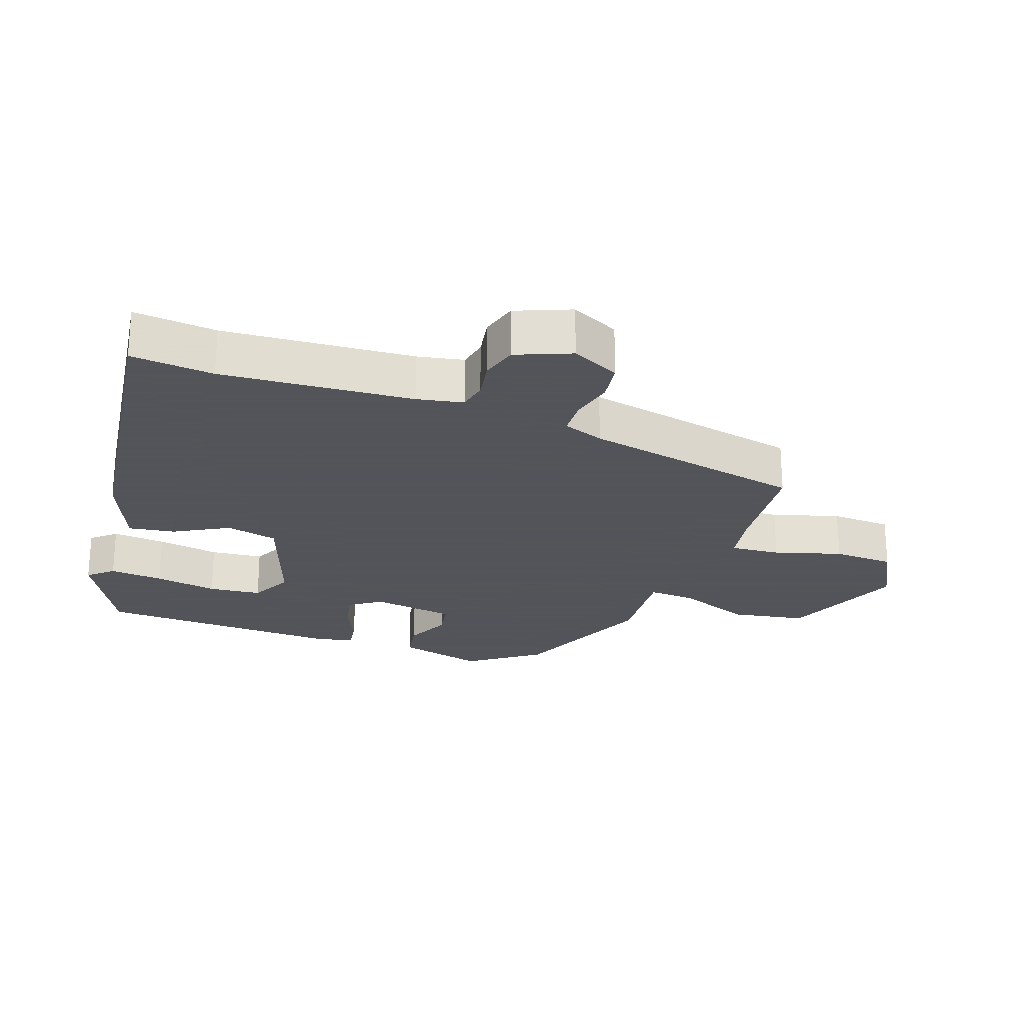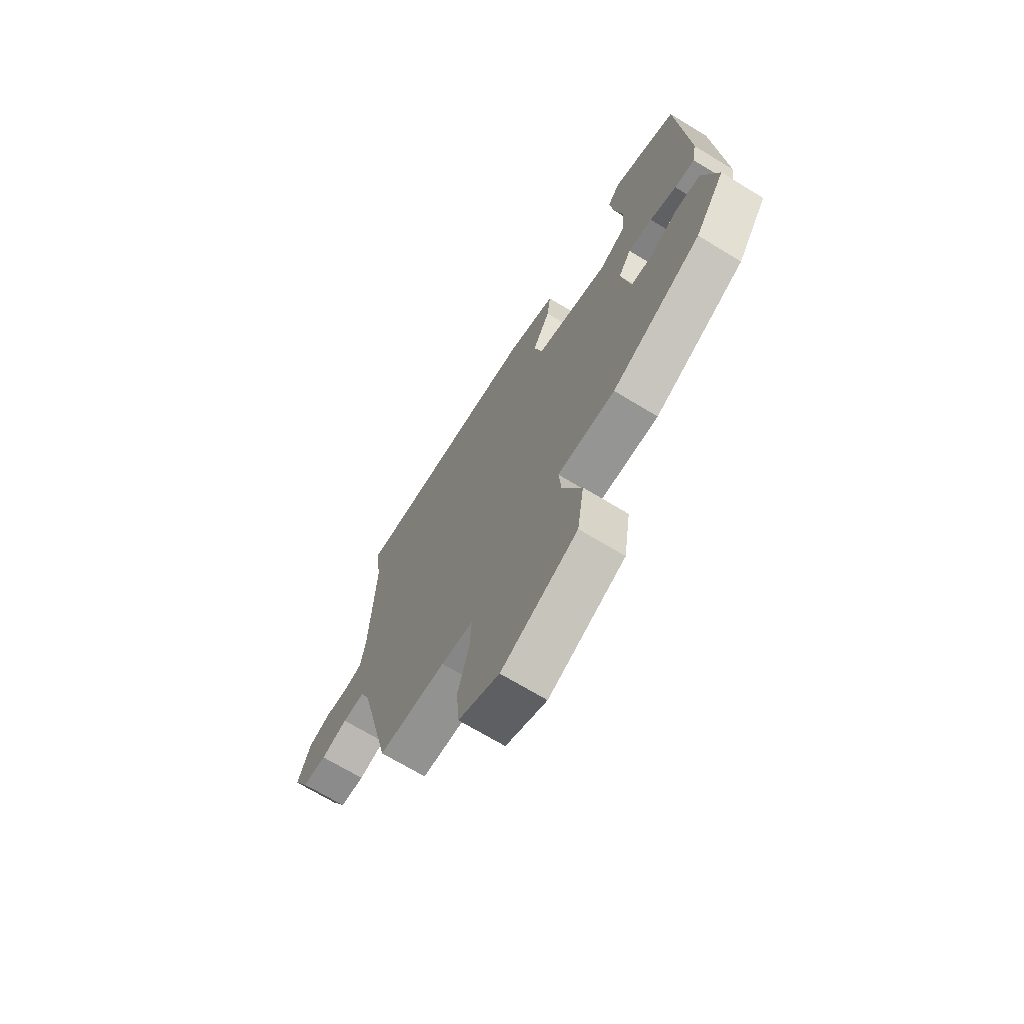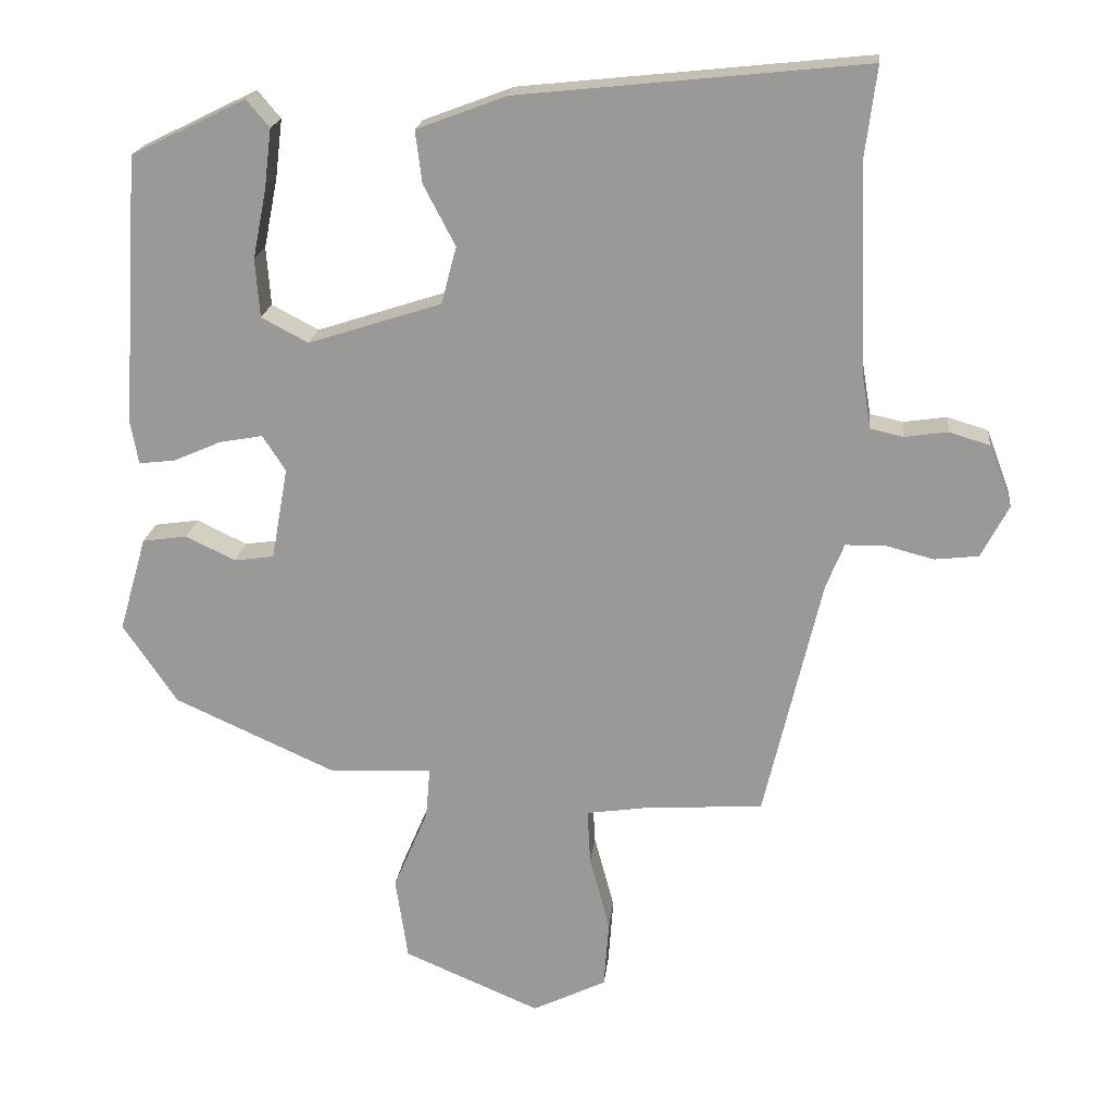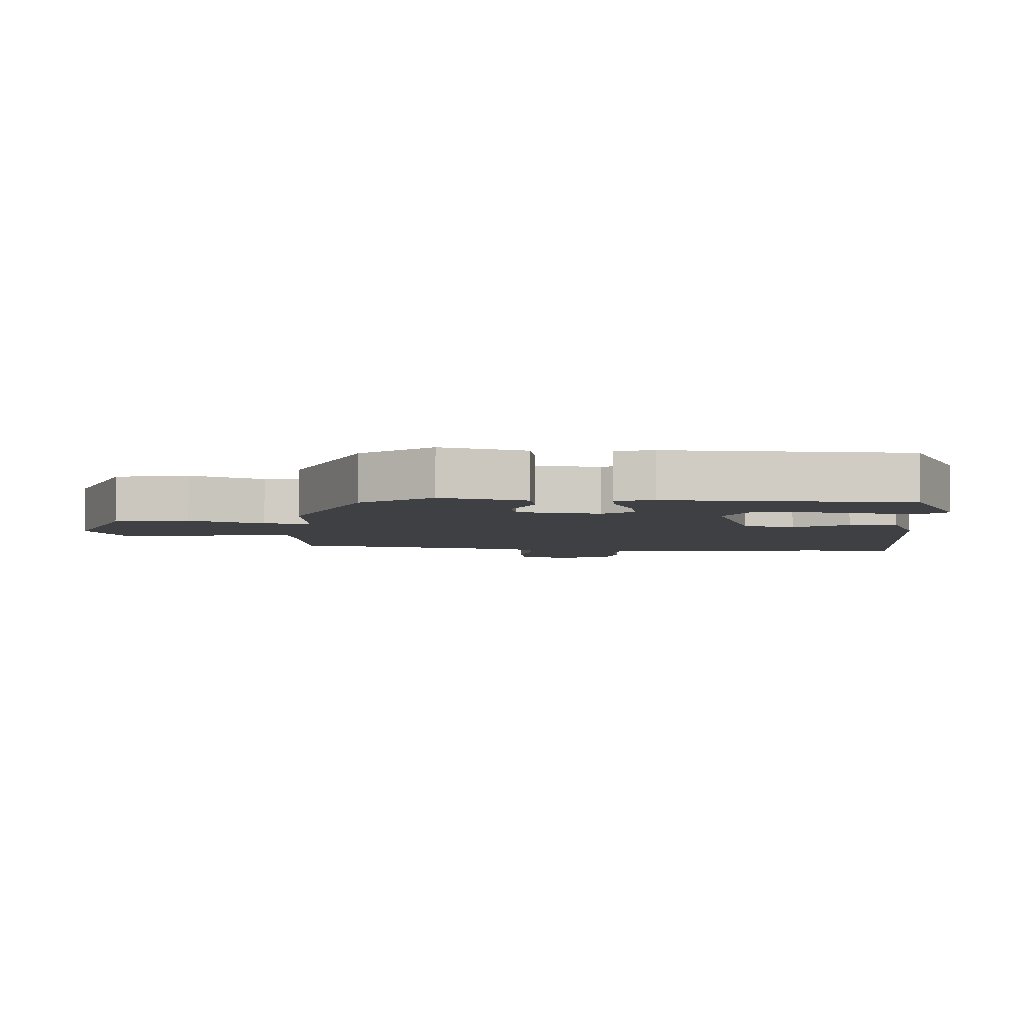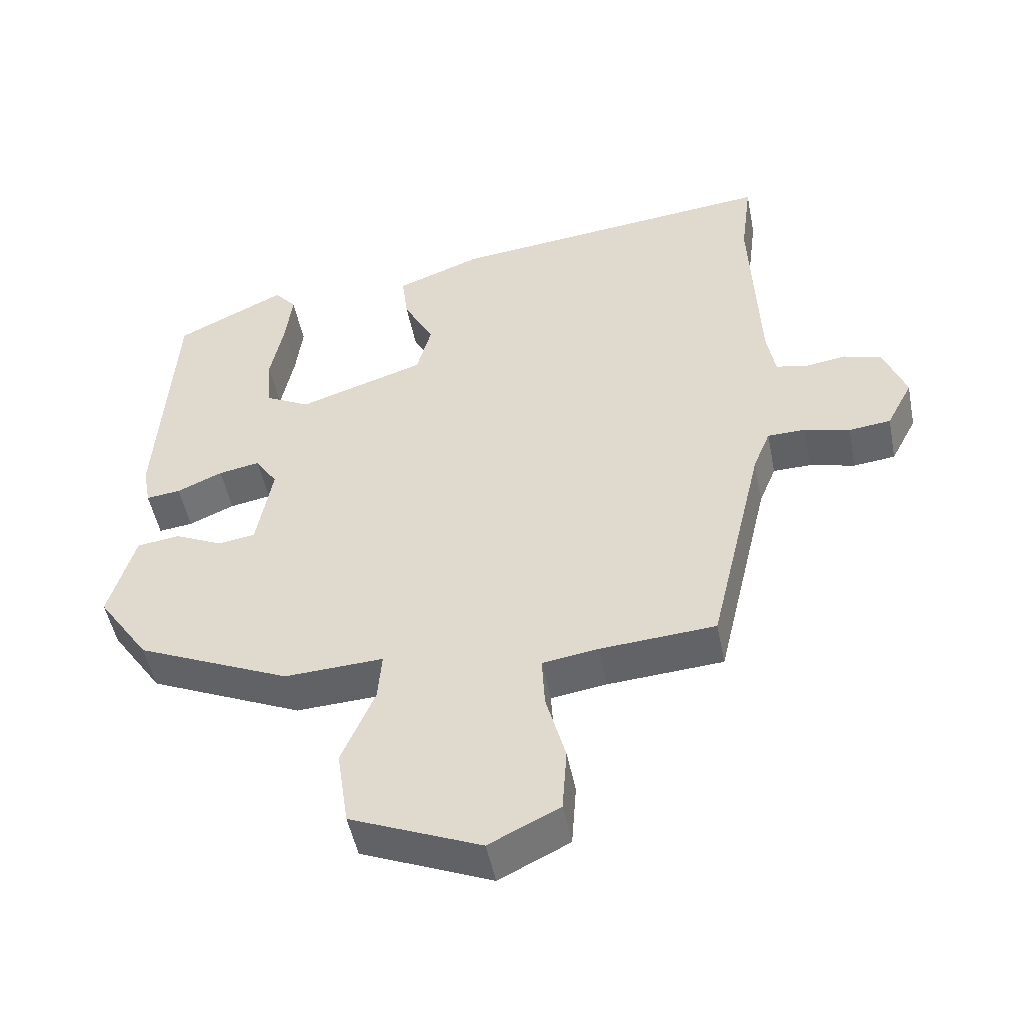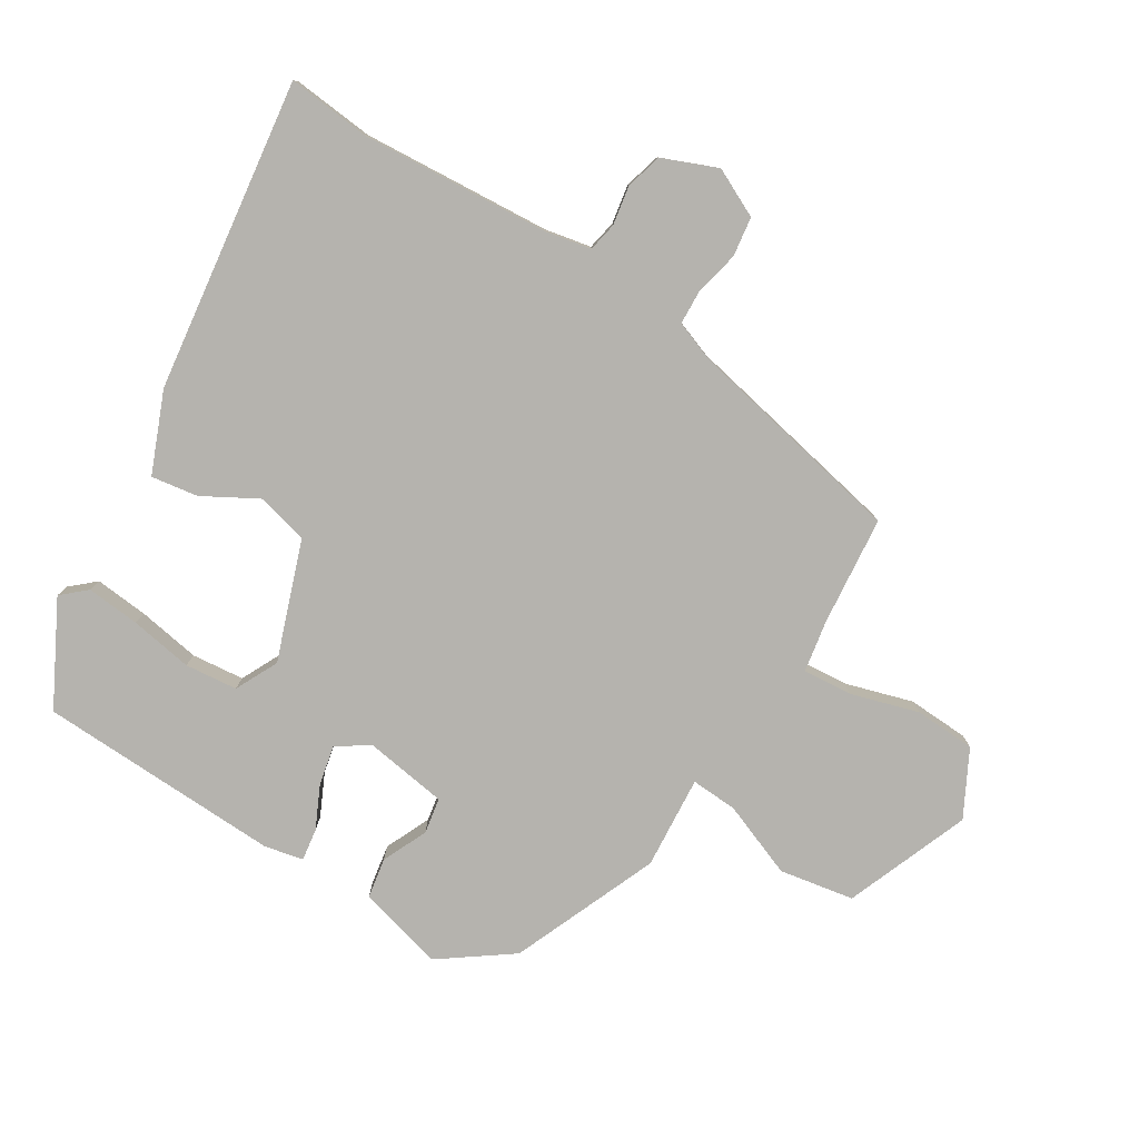
<metadata>
{"format":"obj","ext":"obj","renderer":"f3d","projection":"perspective","resolution":1024,"background":"white","views":[{"elev":-23.9,"azim":71.9,"up":"+Y"},{"elev":-70.0,"azim":-121.3,"up":"+Z"},{"elev":19.9,"azim":6.4,"up":"+Z"},{"elev":-5.0,"azim":-91.3,"up":"+Y"},{"elev":-49.8,"azim":11.2,"up":"+Z"},{"elev":-79.9,"azim":59.8,"up":"+Y"}]}
</metadata>
<code>
v 0.51 0.07 0.577
v 0.494 0.07 0.451
v 0.506 0.07 0.159
v 0.518 0.07 0.088
v 0.563 0.07 0.078
v 0.623 0.07 0.087
v 0.679 0.07 0.07
v 0.711 0.07 -0.015
v 0.673 0.07 -0.088
v 0.612 0.07 -0.095
v 0.546 0.07 -0.078
v 0.491 0.07 -0.079
v 0.466 0.07 -0.141
v 0.387 0.07 -0.478
v 0.219 0.07 -0.49
v 0.139 0.07 -0.502
v 0.143 0.07 -0.578
v 0.171 0.07 -0.682
v 0.164 0.07 -0.776
v 0.062 0.07 -0.826
v -0.127 0.07 -0.746
v -0.144 0.07 -0.631
v -0.096 0.07 -0.518
v -0.09 0.07 -0.447
v -0.233 0.07 -0.454
v -0.456 0.07 -0.354
v -0.531 0.07 -0.244
v -0.493 0.07 -0.112
v -0.431 0.07 -0.103
v -0.362 0.07 -0.136
v -0.307 0.07 -0.128
v -0.284 0.07 0
v -0.316 0.07 0.049
v -0.376 0.07 0.038
v -0.442 0.07 0.009
v -0.492 0.07 0.003
v -0.503 0.07 0.063
v -0.479 0.07 0.437
v -0.32 0.07 0.515
v -0.288 0.07 0.477
v -0.298 0.07 0.395
v -0.317 0.07 0.299
v -0.311 0.07 0.218
v -0.246 0.07 0.184
v -0.062 0.07 0.244
v -0.041 0.07 0.323
v -0.085 0.07 0.407
v -0.094 0.07 0.479
v 0.03 0.07 0.526
v 0.51 0 0.577
v 0.494 0 0.451
v 0.506 0 0.159
v 0.518 0 0.088
v 0.563 0 0.078
v 0.623 0 0.087
v 0.679 0 0.07
v 0.711 0 -0.015
v 0.673 0 -0.088
v 0.612 0 -0.095
v 0.546 0 -0.078
v 0.491 0 -0.079
v 0.466 0 -0.141
v 0.387 0 -0.478
v 0.219 0 -0.49
v 0.139 0 -0.502
v 0.143 0 -0.578
v 0.171 0 -0.682
v 0.164 0 -0.776
v 0.062 0 -0.826
v -0.127 0 -0.746
v -0.144 0 -0.631
v -0.096 0 -0.518
v -0.09 0 -0.447
v -0.233 0 -0.454
v -0.456 0 -0.354
v -0.531 0 -0.244
v -0.493 0 -0.112
v -0.431 0 -0.103
v -0.362 0 -0.136
v -0.307 0 -0.128
v -0.284 0 0
v -0.316 0 0.049
v -0.376 0 0.038
v -0.442 0 0.009
v -0.492 0 0.003
v -0.503 0 0.063
v -0.479 0 0.437
v -0.32 0 0.515
v -0.288 0 0.477
v -0.298 0 0.395
v -0.317 0 0.299
v -0.311 0 0.218
v -0.246 0 0.184
v -0.062 0 0.244
v -0.041 0 0.323
v -0.085 0 0.407
v -0.094 0 0.479
v 0.03 0 0.526
f 46 47 48 49
f 45 46 49 1
f 39 40 41 42
f 37 38 39 42
f 37 42 43
f 34 35 36 37
f 33 34 37 43
f 32 33 43 44
f 27 28 29 30
f 27 30 31
f 24 25 26 27
f 24 27 31
f 20 21 22 23
f 20 23 24
f 17 18 19 20
f 16 17 20 24
f 15 16 24 31
f 13 14 15 31
f 8 9 10 11
f 8 11 12
f 5 6 7 8
f 4 5 8 12
f 3 4 12 13
f 45 1 2
f 45 2 3 13
f 32 44 45
f 13 31 32 45
f 98 97 96 95
f 50 98 95 94
f 91 90 89 88
f 91 88 87 86
f 92 91 86
f 86 85 84 83
f 92 86 83 82
f 93 92 82 81
f 79 78 77 76
f 80 79 76
f 76 75 74 73
f 80 76 73
f 72 71 70 69
f 73 72 69
f 69 68 67 66
f 73 69 66 65
f 80 73 65 64
f 80 64 63 62
f 60 59 58 57
f 61 60 57
f 57 56 55 54
f 61 57 54 53
f 62 61 53 52
f 51 50 94
f 62 52 51 94
f 94 93 81
f 94 81 80 62
f 1 50 51 2
f 2 51 52 3
f 3 52 53 4
f 4 53 54 5
f 5 54 55 6
f 6 55 56 7
f 7 56 57 8
f 8 57 58 9
f 9 58 59 10
f 10 59 60 11
f 11 60 61 12
f 12 61 62 13
f 13 62 63 14
f 14 63 64 15
f 15 64 65 16
f 16 65 66 17
f 17 66 67 18
f 18 67 68 19
f 19 68 69 20
f 20 69 70 21
f 21 70 71 22
f 22 71 72 23
f 23 72 73 24
f 24 73 74 25
f 25 74 75 26
f 26 75 76 27
f 27 76 77 28
f 28 77 78 29
f 29 78 79 30
f 30 79 80 31
f 31 80 81 32
f 32 81 82 33
f 33 82 83 34
f 34 83 84 35
f 35 84 85 36
f 36 85 86 37
f 37 86 87 38
f 38 87 88 39
f 39 88 89 40
f 40 89 90 41
f 41 90 91 42
f 42 91 92 43
f 43 92 93 44
f 44 93 94 45
f 45 94 95 46
f 46 95 96 47
f 47 96 97 48
f 48 97 98 49
f 49 98 50 1

</code>
